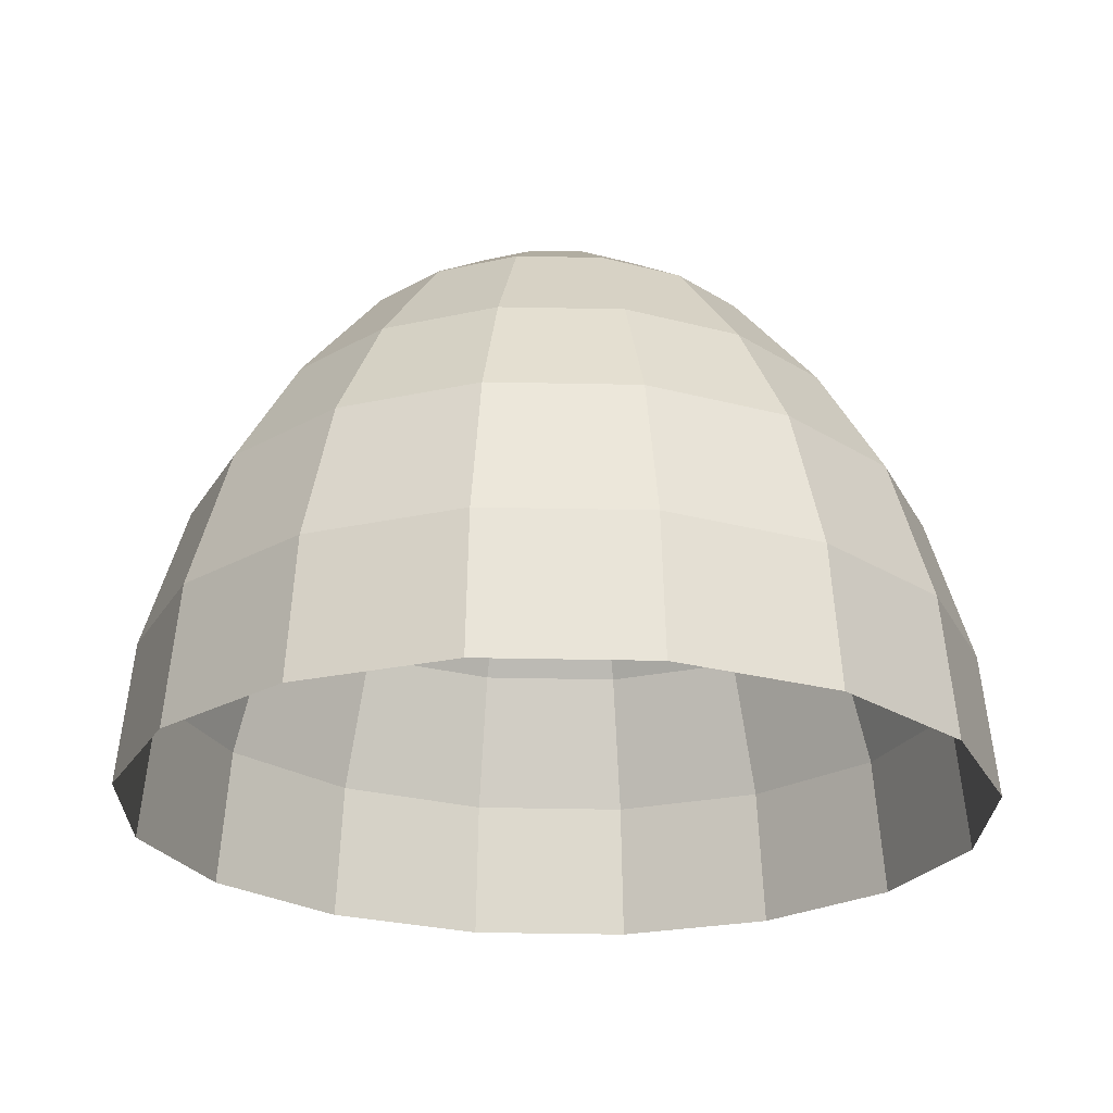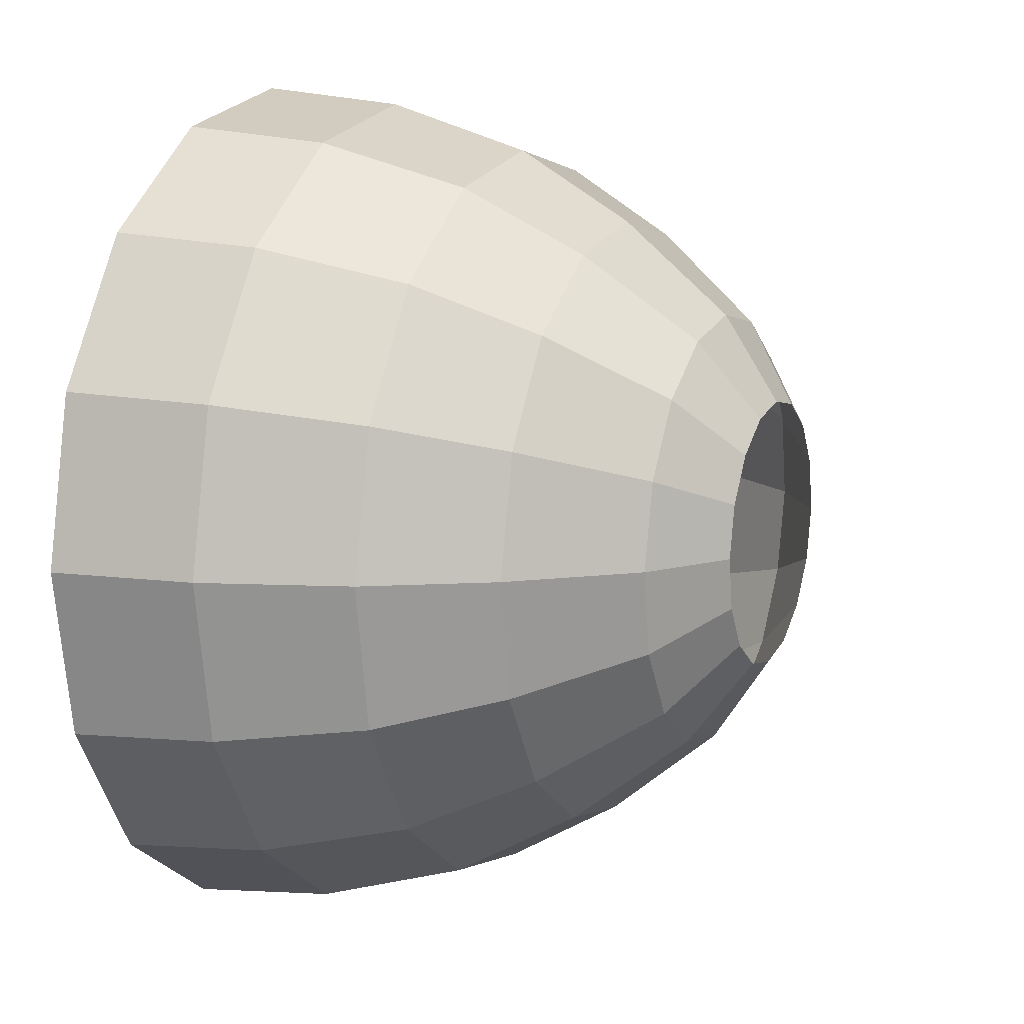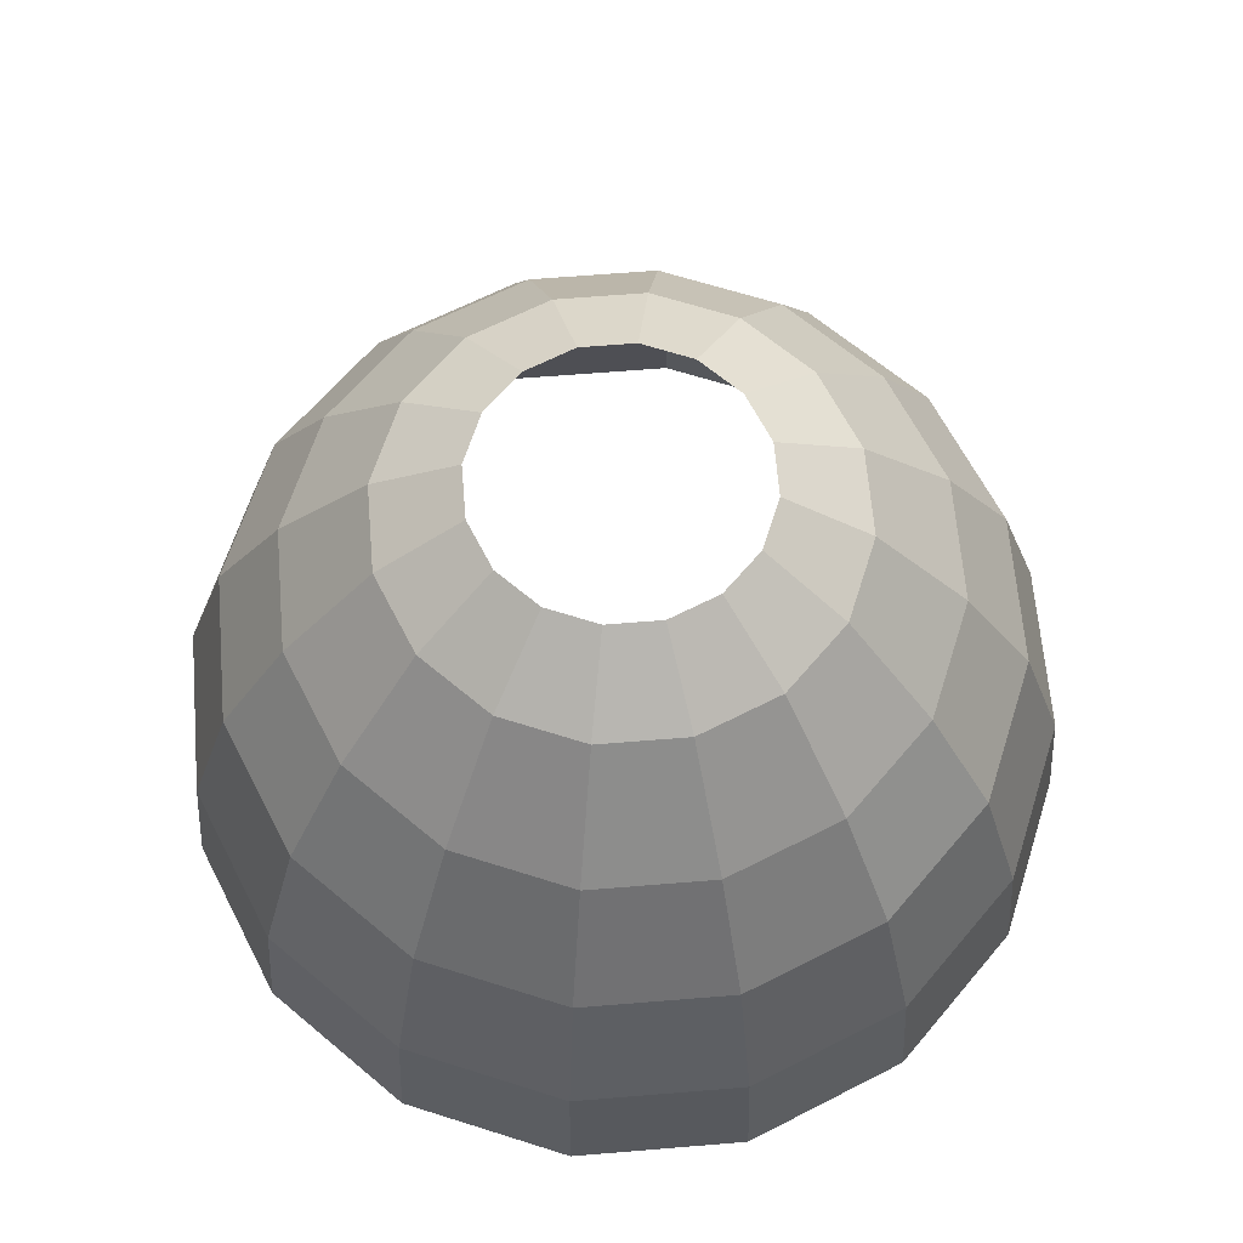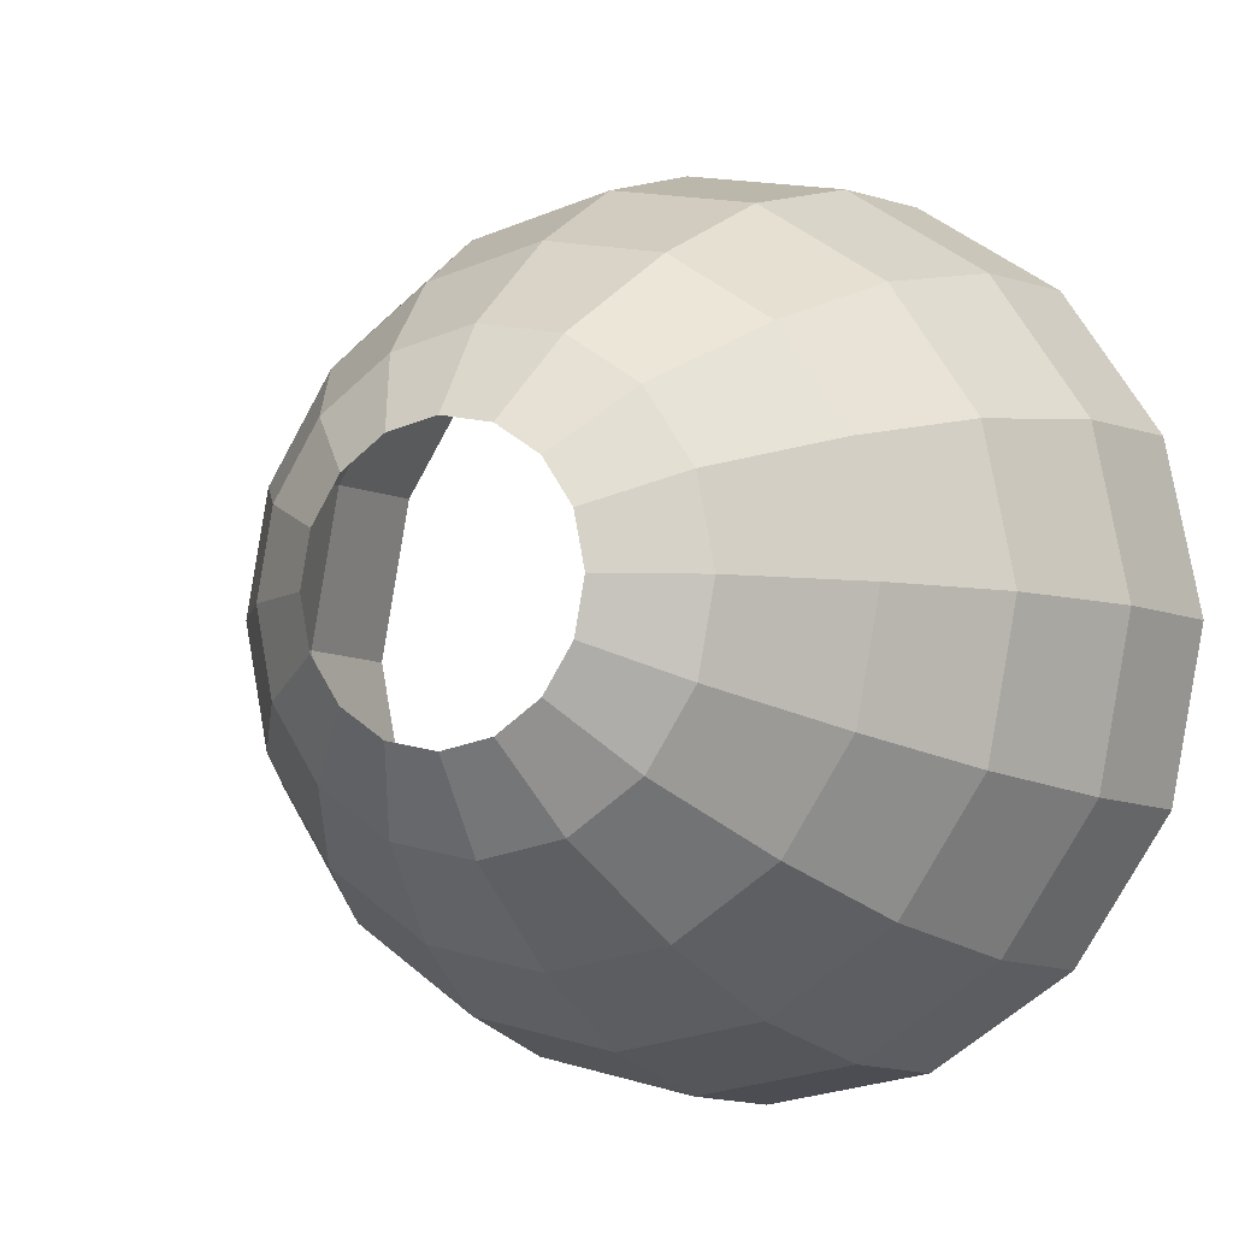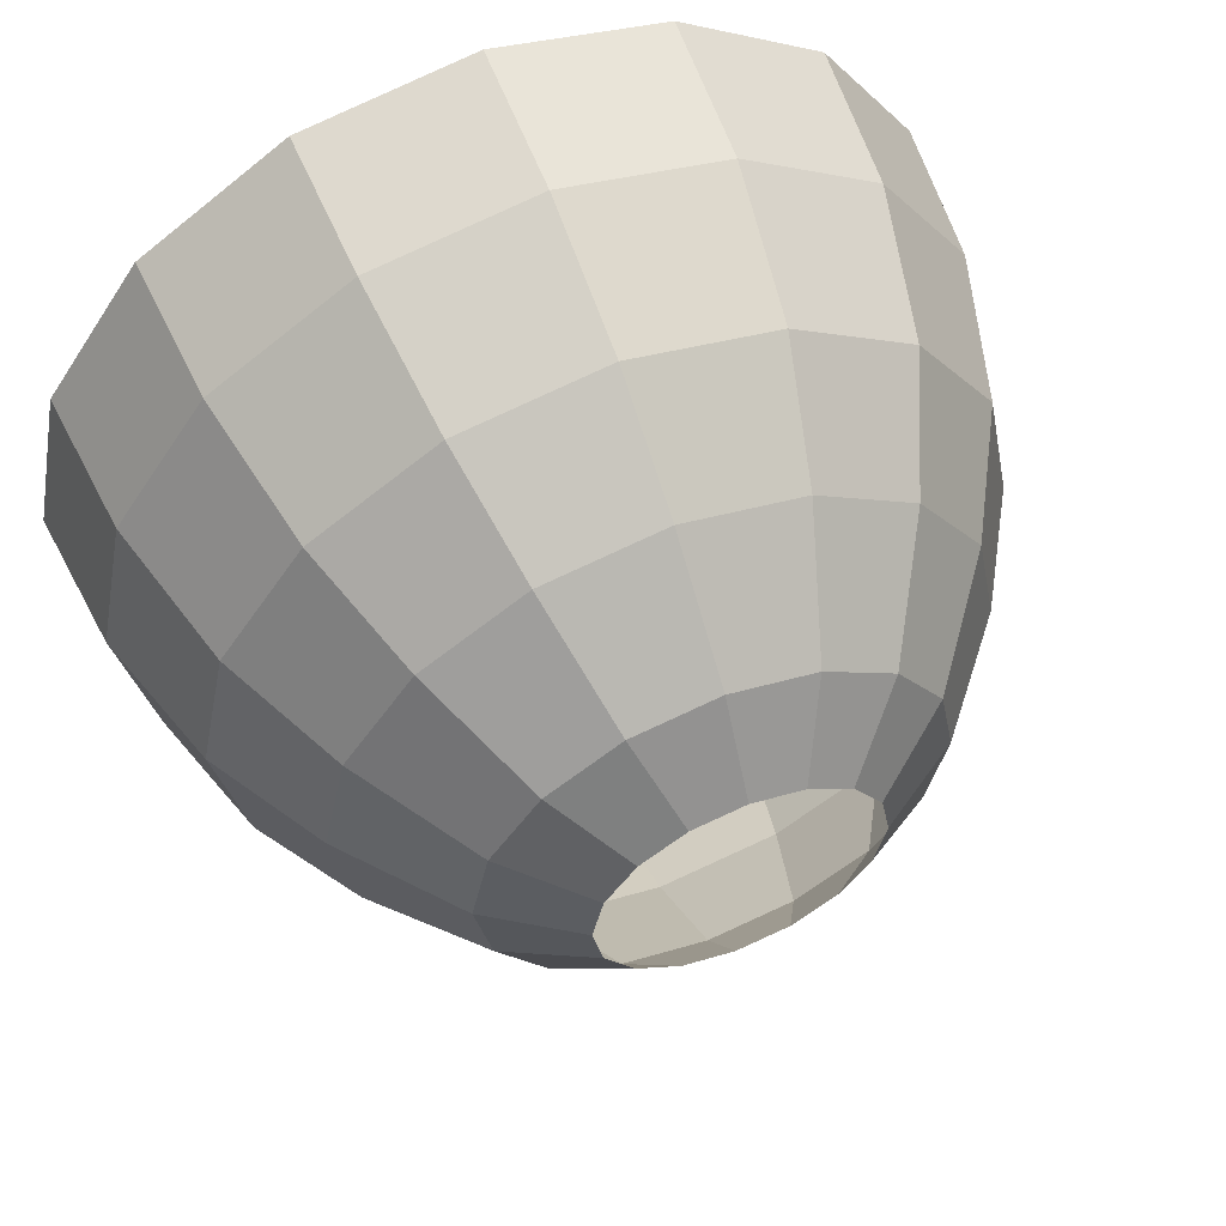
<metadata>
{"format":"obj","ext":"obj","renderer":"f3d","projection":"perspective","resolution":1024,"background":"white","views":[{"elev":-23.5,"azim":-124.8,"up":"+Z"},{"elev":11.4,"azim":-66.5,"up":"+Y"},{"elev":65.4,"azim":-151.1,"up":"+Z"},{"elev":-5.9,"azim":29.5,"up":"+Y"},{"elev":57.4,"azim":-22.0,"up":"+Y"}]}
</metadata>
<code>
g RingMesh01
v 3.282e-08 0.6224 0.6508
v 0.2377 0.5751 0.6503
v 0.1459 0.3544 0.8056
v 5.673e-08 0.3835 0.8059
v 0.2377 0.5751 0.6503
v 0.4392 0.4406 0.6488
v 0.2696 0.2718 0.8047
v 0.1459 0.3544 0.8056
v 0.4392 0.4406 0.6488
v 0.574 0.2391 0.6465
v 0.3523 0.1481 0.8033
v 0.2696 0.2718 0.8047
v 0.574 0.2391 0.6465
v 0.6215 0.001394 0.6439
v 0.3813 0.002193 0.8017
v 0.3523 0.1481 0.8033
v 0.6215 0.001394 0.6439
v 0.5743 -0.2365 0.6412
v 0.3523 -0.1437 0.8001
v 0.3813 0.002193 0.8017
v 0.5743 -0.2365 0.6412
v 0.4397 -0.4382 0.6389
v 0.2696 -0.2674 0.7987
v 0.3523 -0.1437 0.8001
v 0.4397 -0.4382 0.6389
v 0.238 -0.5731 0.6374
v 0.1459 -0.3501 0.7978
v 0.2696 -0.2674 0.7987
v 0.238 -0.5731 0.6374
v 1.266e-07 -0.6204 0.6369
v 1.143e-07 -0.3791 0.7975
v 0.1459 -0.3501 0.7978
v 1.266e-07 -0.6204 0.6369
v -0.238 -0.5731 0.6374
v -0.1459 -0.3501 0.7978
v 1.143e-07 -0.3791 0.7975
v -0.238 -0.5731 0.6374
v -0.4397 -0.4382 0.6389
v -0.2696 -0.2674 0.7987
v -0.1459 -0.3501 0.7978
v -0.4397 -0.4382 0.6389
v -0.5743 -0.2365 0.6412
v -0.3523 -0.1437 0.8001
v -0.2696 -0.2674 0.7987
v -0.5743 -0.2365 0.6412
v -0.6215 0.001394 0.6439
v -0.3813 0.002193 0.8017
v -0.3523 -0.1437 0.8001
v -0.6215 0.001394 0.6439
v -0.574 0.2391 0.6465
v -0.3523 0.1481 0.8033
v -0.3813 0.002193 0.8017
v -0.574 0.2391 0.6465
v -0.4392 0.4406 0.6488
v -0.2696 0.2718 0.8047
v -0.3523 0.1481 0.8033
v -0.4392 0.4406 0.6488
v -0.2377 0.5751 0.6503
v -0.1459 0.3544 0.8056
v -0.2696 0.2718 0.8047
v -0.2377 0.5751 0.6503
v 3.282e-08 0.6224 0.6508
v 5.673e-08 0.3835 0.8059
v -0.1459 0.3544 0.8056
v -0.4753 1.145 -0.8035
v -2.076e-08 1.24 -0.8024
v -1.708e-08 1.198 -0.3889
v -0.4591 1.107 -0.39
v -0.4591 1.107 -0.39
v -1.708e-08 1.198 -0.3889
v -5.416e-09 1.072 0.02198
v -0.4102 0.9902 0.02099
v -0.4102 0.9902 0.02099
v -5.416e-09 1.072 0.02198
v 1.134e-08 0.8775 0.3478
v -0.3356 0.8109 0.347
v -0.3356 0.8109 0.347
v 1.134e-08 0.8775 0.3478
v 3.282e-08 0.6224 0.6508
v -0.2377 0.5751 0.6503
v -0.8782 0.876 -0.8065
v -0.4753 1.145 -0.8035
v -0.4591 1.107 -0.39
v -0.8483 0.8471 -0.3931
v -0.8483 0.8471 -0.3931
v -0.4591 1.107 -0.39
v -0.4102 0.9902 0.02099
v -0.7583 0.7581 0.01815
v -0.7583 0.7581 0.01815
v -0.4102 0.9902 0.02099
v -0.3356 0.8109 0.347
v -0.6204 0.621 0.3447
v -0.6204 0.621 0.3447
v -0.3356 0.8109 0.347
v -0.2377 0.5751 0.6503
v -0.4392 0.4406 0.6488
v -1.147 0.4732 -0.8109
v -0.8782 0.876 -0.8065
v -0.8483 0.8471 -0.3931
v -1.109 0.4581 -0.3976
v -1.109 0.4581 -0.3976
v -0.8483 0.8471 -0.3931
v -0.7583 0.7581 0.01815
v -0.9913 0.4104 0.0139
v -0.9913 0.4104 0.0139
v -0.7583 0.7581 0.01815
v -0.6204 0.621 0.3447
v -0.811 0.3365 0.3413
v -0.811 0.3365 0.3413
v -0.6204 0.621 0.3447
v -0.4392 0.4406 0.6488
v -0.574 0.2391 0.6465
v -1.242 -0.002033 -0.8162
v -1.147 0.4732 -0.8109
v -1.109 0.4581 -0.3976
v -1.2 -0.001106 -0.403
v -1.2 -0.001106 -0.403
v -1.109 0.4581 -0.3976
v -0.9913 0.4104 0.0139
v -1.074 -0.0001448 0.008887
v -1.074 -0.0001448 0.008887
v -0.9913 0.4104 0.0139
v -0.811 0.3365 0.3413
v -0.8783 0.0006451 0.3373
v -0.8783 0.0006451 0.3373
v -0.811 0.3365 0.3413
v -0.574 0.2391 0.6465
v -0.6215 0.001394 0.6439
v -1.147 -0.4772 -0.8214
v -1.242 -0.002033 -0.8162
v -1.2 -0.001106 -0.403
v -1.109 -0.4605 -0.4084
v -1.109 -0.4605 -0.4084
v -1.2 -0.001106 -0.403
v -1.074 -0.0001448 0.008887
v -0.9925 -0.4112 0.003872
v -0.9925 -0.4112 0.003872
v -1.074 -0.0001448 0.008887
v -0.8783 0.0006451 0.3373
v -0.812 -0.3356 0.3333
v -0.812 -0.3356 0.3333
v -0.8783 0.0006451 0.3373
v -0.6215 0.001394 0.6439
v -0.5743 -0.2365 0.6412
v -0.8782 -0.8801 -0.8259
v -1.147 -0.4772 -0.8214
v -1.109 -0.4605 -0.4084
v -0.8491 -0.8501 -0.4129
v -0.8491 -0.8501 -0.4129
v -1.109 -0.4605 -0.4084
v -0.9925 -0.4112 0.003872
v -0.76 -0.76 -0.0003821
v -0.76 -0.76 -0.0003821
v -0.9925 -0.4112 0.003872
v -0.812 -0.3356 0.3333
v -0.6218 -0.621 0.33
v -0.6218 -0.621 0.33
v -0.812 -0.3356 0.3333
v -0.5743 -0.2365 0.6412
v -0.4397 -0.4382 0.6389
v -0.4753 -1.149 -0.8289
v -0.8782 -0.8801 -0.8259
v -0.8491 -0.8501 -0.4129
v -0.4596 -1.111 -0.416
v -0.4596 -1.111 -0.416
v -0.8491 -0.8501 -0.4129
v -0.76 -0.76 -0.0003821
v -0.4114 -0.9933 -0.003225
v -0.4114 -0.9933 -0.003225
v -0.76 -0.76 -0.0003821
v -0.6218 -0.621 0.33
v -0.3366 -0.8119 0.3277
v -0.3366 -0.8119 0.3277
v -0.6218 -0.621 0.33
v -0.4397 -0.4382 0.6389
v -0.238 -0.5731 0.6374
v 1.668e-07 -1.244 -0.8299
v -0.4753 -1.149 -0.8289
v -0.4596 -1.111 -0.416
v 1.641e-07 -1.202 -0.417
v 1.641e-07 -1.202 -0.417
v -0.4596 -1.111 -0.416
v -0.4114 -0.9933 -0.003225
v 1.566e-07 -1.075 -0.004224
v 1.566e-07 -1.075 -0.004224
v -0.4114 -0.9933 -0.003225
v -0.3366 -0.8119 0.3277
v 1.439e-07 -0.8789 0.3269
v 1.439e-07 -0.8789 0.3269
v -0.3366 -0.8119 0.3277
v -0.238 -0.5731 0.6374
v 1.266e-07 -0.6204 0.6369
v 0.4753 -1.149 -0.8289
v 1.668e-07 -1.244 -0.8299
v 1.641e-07 -1.202 -0.417
v 0.4596 -1.111 -0.416
v 0.4596 -1.111 -0.416
v 1.641e-07 -1.202 -0.417
v 1.566e-07 -1.075 -0.004224
v 0.4114 -0.9933 -0.003225
v 0.4114 -0.9933 -0.003225
v 1.566e-07 -1.075 -0.004224
v 1.439e-07 -0.8789 0.3269
v 0.3366 -0.8119 0.3277
v 0.3366 -0.8119 0.3277
v 1.439e-07 -0.8789 0.3269
v 1.266e-07 -0.6204 0.6369
v 0.238 -0.5731 0.6374
v 0.8782 -0.8801 -0.8259
v 0.4753 -1.149 -0.8289
v 0.4596 -1.111 -0.416
v 0.8491 -0.8501 -0.4129
v 0.8491 -0.8501 -0.4129
v 0.4596 -1.111 -0.416
v 0.4114 -0.9933 -0.003225
v 0.76 -0.76 -0.0003821
v 0.76 -0.76 -0.0003821
v 0.4114 -0.9933 -0.003225
v 0.3366 -0.8119 0.3277
v 0.6218 -0.621 0.33
v 0.6218 -0.621 0.33
v 0.3366 -0.8119 0.3277
v 0.238 -0.5731 0.6374
v 0.4397 -0.4382 0.6389
v 1.147 -0.4772 -0.8214
v 0.8782 -0.8801 -0.8259
v 0.8491 -0.8501 -0.4129
v 1.109 -0.4605 -0.4084
v 1.109 -0.4605 -0.4084
v 0.8491 -0.8501 -0.4129
v 0.76 -0.76 -0.0003821
v 0.9925 -0.4112 0.003872
v 0.9925 -0.4112 0.003872
v 0.76 -0.76 -0.0003821
v 0.6218 -0.621 0.33
v 0.812 -0.3356 0.3333
v 0.812 -0.3356 0.3333
v 0.6218 -0.621 0.33
v 0.4397 -0.4382 0.6389
v 0.5743 -0.2365 0.6412
v 1.242 -0.002033 -0.8162
v 1.147 -0.4772 -0.8214
v 1.109 -0.4605 -0.4084
v 1.2 -0.001107 -0.403
v 1.2 -0.001107 -0.403
v 1.109 -0.4605 -0.4084
v 0.9925 -0.4112 0.003872
v 1.074 -0.0001449 0.008887
v 1.074 -0.0001449 0.008887
v 0.9925 -0.4112 0.003872
v 0.812 -0.3356 0.3333
v 0.8783 0.000645 0.3373
v 0.8783 0.000645 0.3373
v 0.812 -0.3356 0.3333
v 0.5743 -0.2365 0.6412
v 0.6215 0.001394 0.6439
v 1.147 0.4732 -0.8109
v 1.242 -0.002033 -0.8162
v 1.2 -0.001107 -0.403
v 1.109 0.4581 -0.3976
v 1.109 0.4581 -0.3976
v 1.2 -0.001107 -0.403
v 1.074 -0.0001449 0.008887
v 0.9913 0.4104 0.0139
v 0.9913 0.4104 0.0139
v 1.074 -0.0001449 0.008887
v 0.8783 0.000645 0.3373
v 0.811 0.3365 0.3413
v 0.811 0.3365 0.3413
v 0.8783 0.000645 0.3373
v 0.6215 0.001394 0.6439
v 0.574 0.2391 0.6465
v 0.8782 0.876 -0.8065
v 1.147 0.4732 -0.8109
v 1.109 0.4581 -0.3976
v 0.8483 0.8471 -0.3931
v 0.8483 0.8471 -0.3931
v 1.109 0.4581 -0.3976
v 0.9913 0.4104 0.0139
v 0.7583 0.7581 0.01815
v 0.7583 0.7581 0.01815
v 0.9913 0.4104 0.0139
v 0.811 0.3365 0.3413
v 0.6204 0.621 0.3447
v 0.6204 0.621 0.3447
v 0.811 0.3365 0.3413
v 0.574 0.2391 0.6465
v 0.4392 0.4406 0.6488
v 0.4753 1.145 -0.8035
v 0.8782 0.876 -0.8065
v 0.8483 0.8471 -0.3931
v 0.4591 1.107 -0.39
v 0.4591 1.107 -0.39
v 0.8483 0.8471 -0.3931
v 0.7583 0.7581 0.01815
v 0.4102 0.9902 0.02099
v 0.4102 0.9902 0.02099
v 0.7583 0.7581 0.01815
v 0.6204 0.621 0.3447
v 0.3356 0.8109 0.347
v 0.3356 0.8109 0.347
v 0.6204 0.621 0.3447
v 0.4392 0.4406 0.6488
v 0.2377 0.5751 0.6503
v -2.076e-08 1.24 -0.8024
v 0.4753 1.145 -0.8035
v 0.4591 1.107 -0.39
v -1.708e-08 1.198 -0.3889
v -1.708e-08 1.198 -0.3889
v 0.4591 1.107 -0.39
v 0.4102 0.9902 0.02099
v -5.416e-09 1.072 0.02198
v -5.416e-09 1.072 0.02198
v 0.4102 0.9902 0.02099
v 0.3356 0.8109 0.347
v 1.134e-08 0.8775 0.3478
v 1.134e-08 0.8775 0.3478
v 0.3356 0.8109 0.347
v 0.2377 0.5751 0.6503
v 3.282e-08 0.6224 0.6508
g RingMesh01_0
f 3 2 1
f 4 3 1
f 7 6 5
f 8 7 5
f 11 10 9
f 12 11 9
f 15 14 13
f 16 15 13
f 19 18 17
f 20 19 17
f 23 22 21
f 24 23 21
f 27 26 25
f 28 27 25
f 31 30 29
f 32 31 29
f 35 34 33
f 36 35 33
f 39 38 37
f 40 39 37
f 43 42 41
f 44 43 41
f 47 46 45
f 48 47 45
f 51 50 49
f 52 51 49
f 55 54 53
f 56 55 53
f 59 58 57
f 60 59 57
f 63 62 61
f 64 63 61
f 67 66 65
f 68 67 65
f 71 70 69
f 72 71 69
f 75 74 73
f 76 75 73
f 79 78 77
f 80 79 77
f 83 82 81
f 84 83 81
f 87 86 85
f 88 87 85
f 91 90 89
f 92 91 89
f 95 94 93
f 96 95 93
f 99 98 97
f 100 99 97
f 103 102 101
f 104 103 101
f 107 106 105
f 108 107 105
f 111 110 109
f 112 111 109
f 115 114 113
f 116 115 113
f 119 118 117
f 120 119 117
f 123 122 121
f 124 123 121
f 127 126 125
f 128 127 125
f 131 130 129
f 132 131 129
f 135 134 133
f 136 135 133
f 139 138 137
f 140 139 137
f 143 142 141
f 144 143 141
f 147 146 145
f 148 147 145
f 151 150 149
f 152 151 149
f 155 154 153
f 156 155 153
f 159 158 157
f 160 159 157
f 163 162 161
f 164 163 161
f 167 166 165
f 168 167 165
f 171 170 169
f 172 171 169
f 175 174 173
f 176 175 173
f 179 178 177
f 180 179 177
f 183 182 181
f 184 183 181
f 187 186 185
f 188 187 185
f 191 190 189
f 192 191 189
f 195 194 193
f 196 195 193
f 199 198 197
f 200 199 197
f 203 202 201
f 204 203 201
f 207 206 205
f 208 207 205
f 211 210 209
f 212 211 209
f 215 214 213
f 216 215 213
f 219 218 217
f 220 219 217
f 223 222 221
f 224 223 221
f 227 226 225
f 228 227 225
f 231 230 229
f 232 231 229
f 235 234 233
f 236 235 233
f 239 238 237
f 240 239 237
f 243 242 241
f 244 243 241
f 247 246 245
f 248 247 245
f 251 250 249
f 252 251 249
f 255 254 253
f 256 255 253
f 259 258 257
f 260 259 257
f 263 262 261
f 264 263 261
f 267 266 265
f 268 267 265
f 271 270 269
f 272 271 269
f 275 274 273
f 276 275 273
f 279 278 277
f 280 279 277
f 283 282 281
f 284 283 281
f 287 286 285
f 288 287 285
f 291 290 289
f 292 291 289
f 295 294 293
f 296 295 293
f 299 298 297
f 300 299 297
f 303 302 301
f 304 303 301
f 307 306 305
f 308 307 305
f 311 310 309
f 312 311 309
f 315 314 313
f 316 315 313
f 319 318 317
f 320 319 317

</code>
